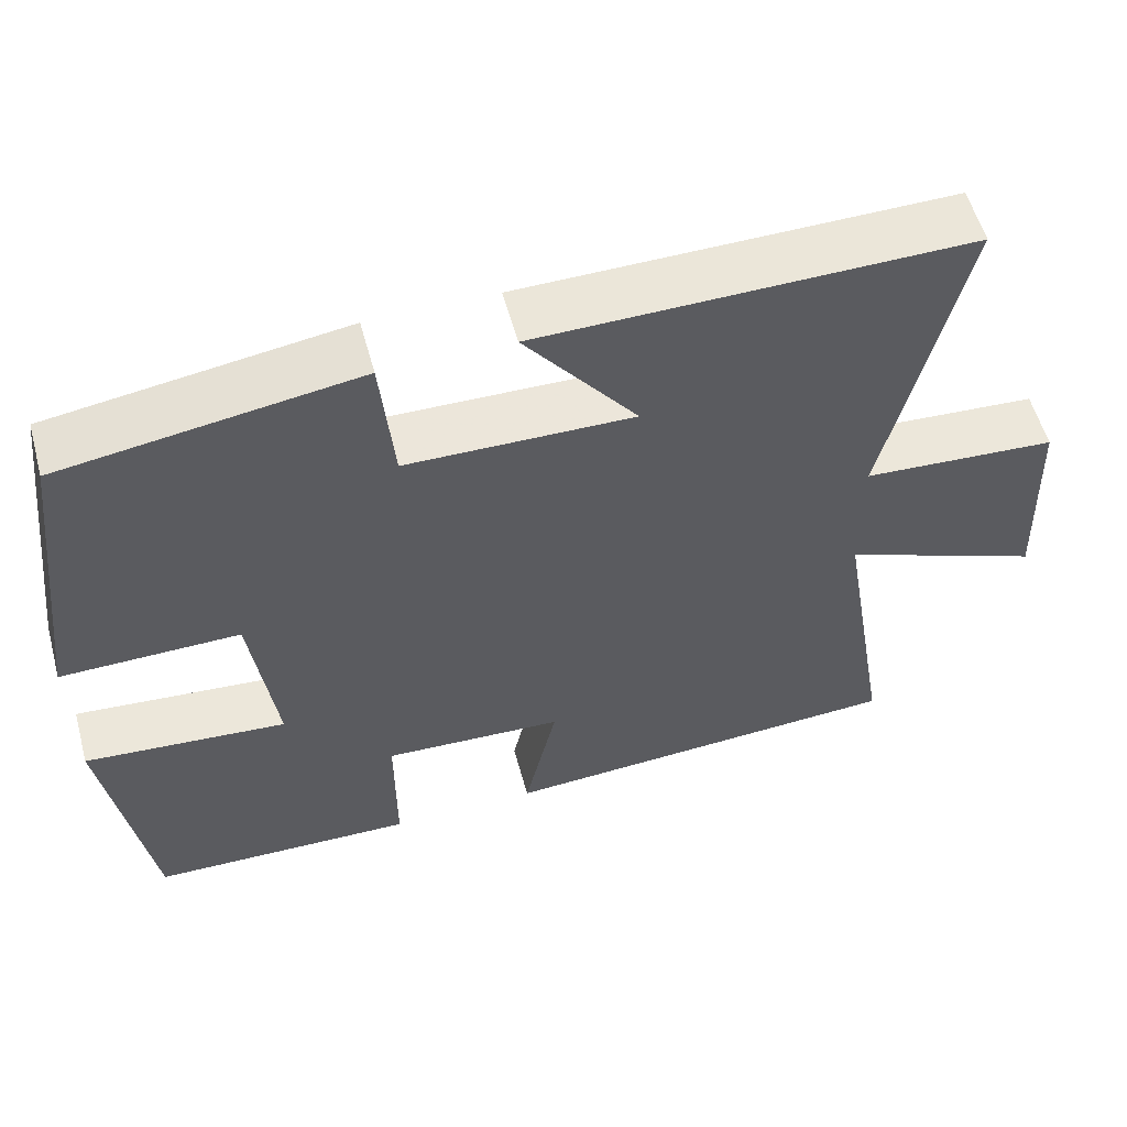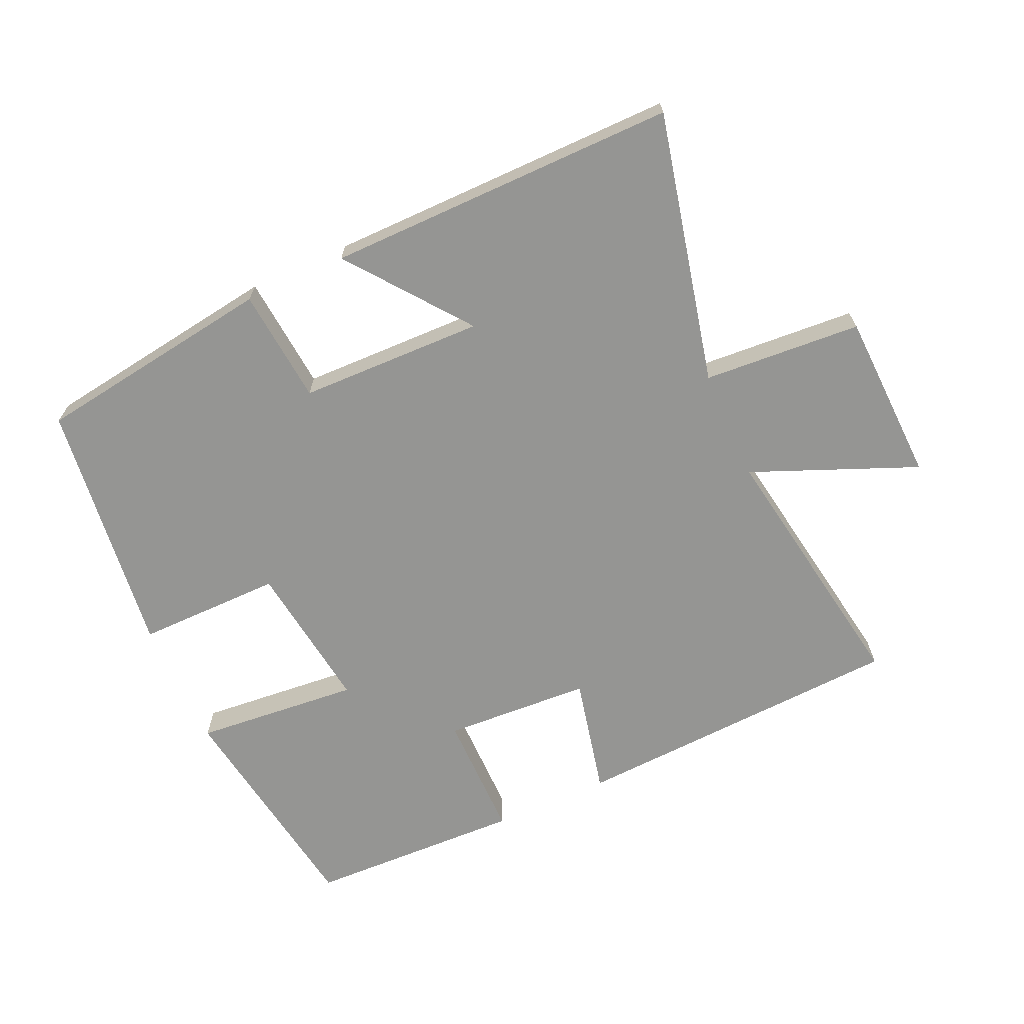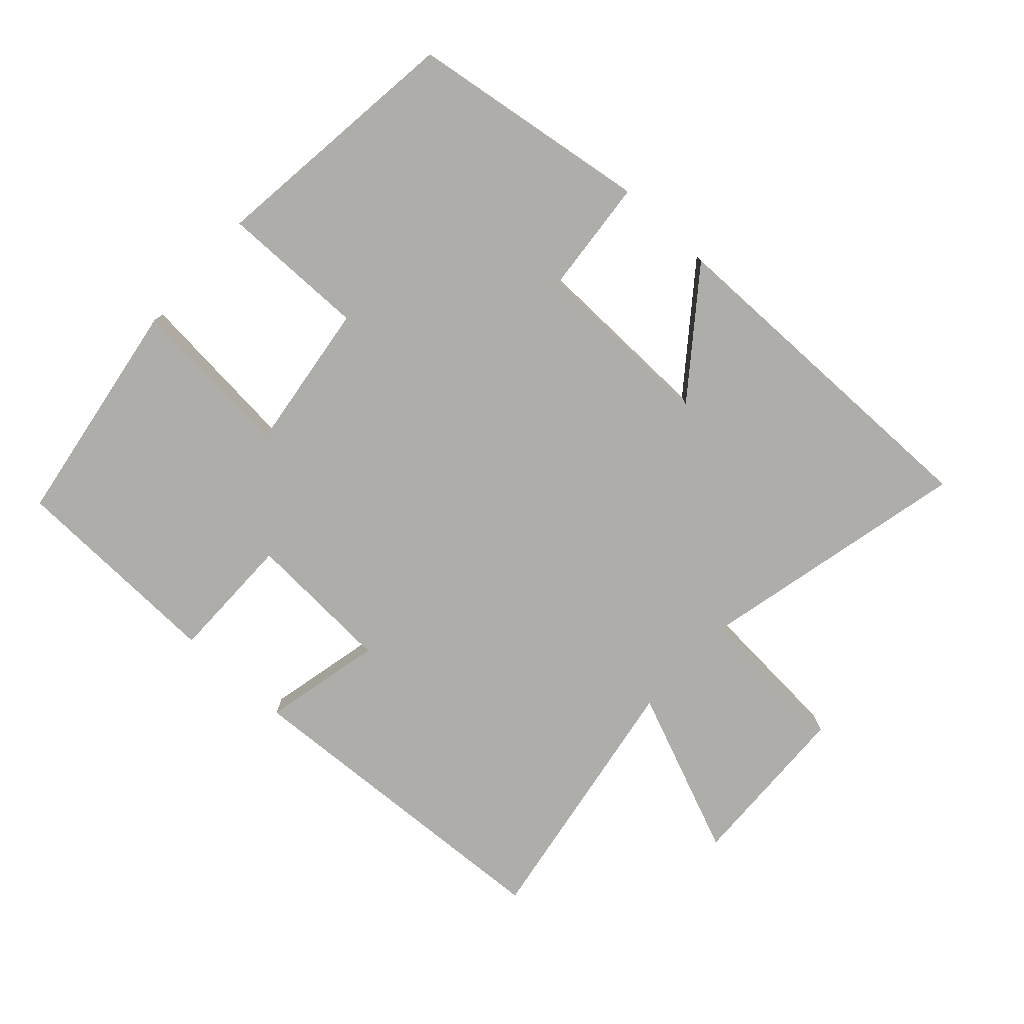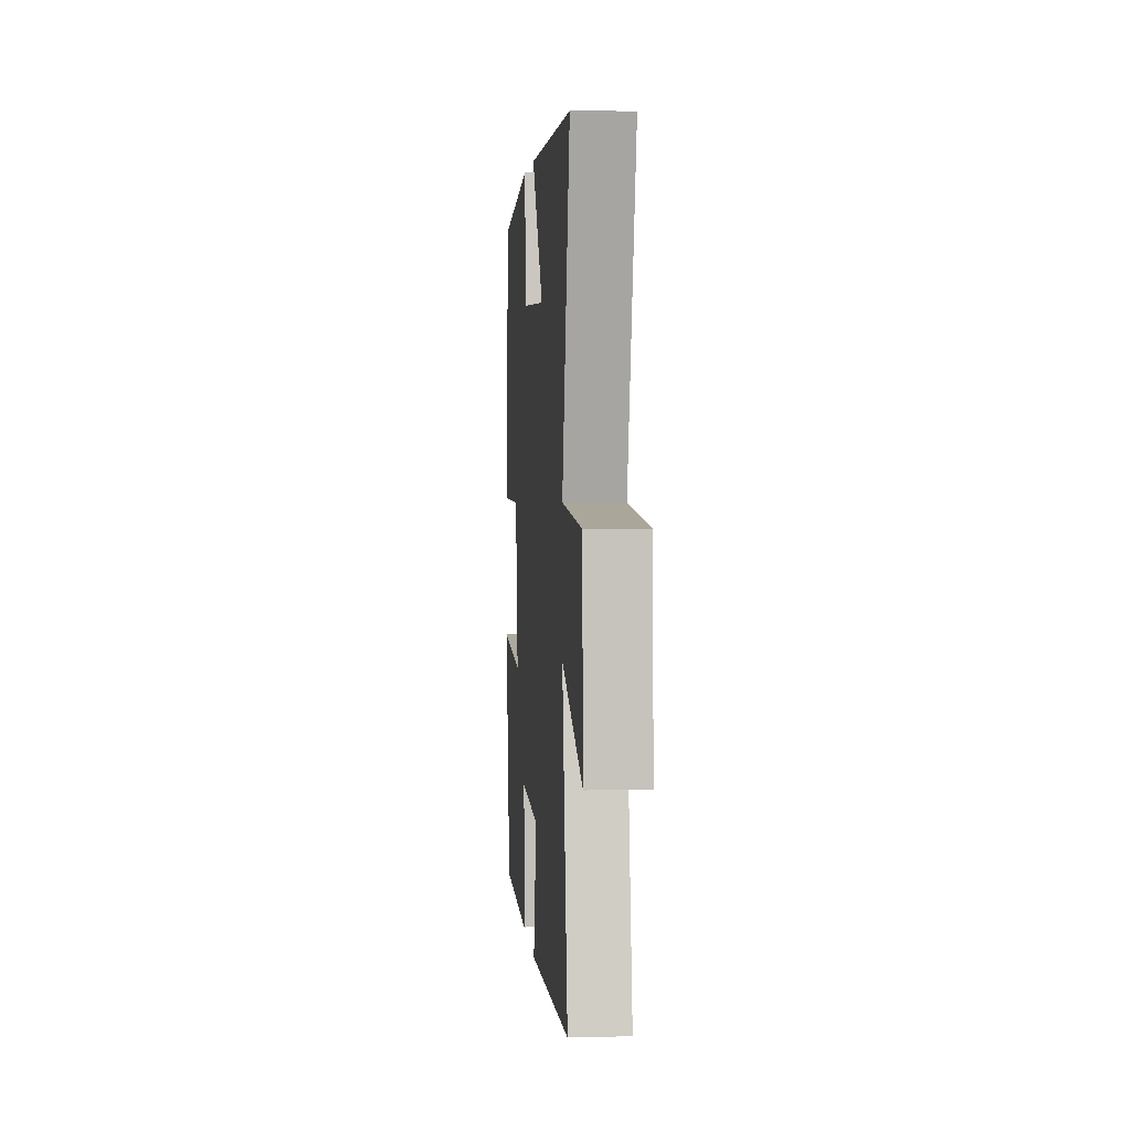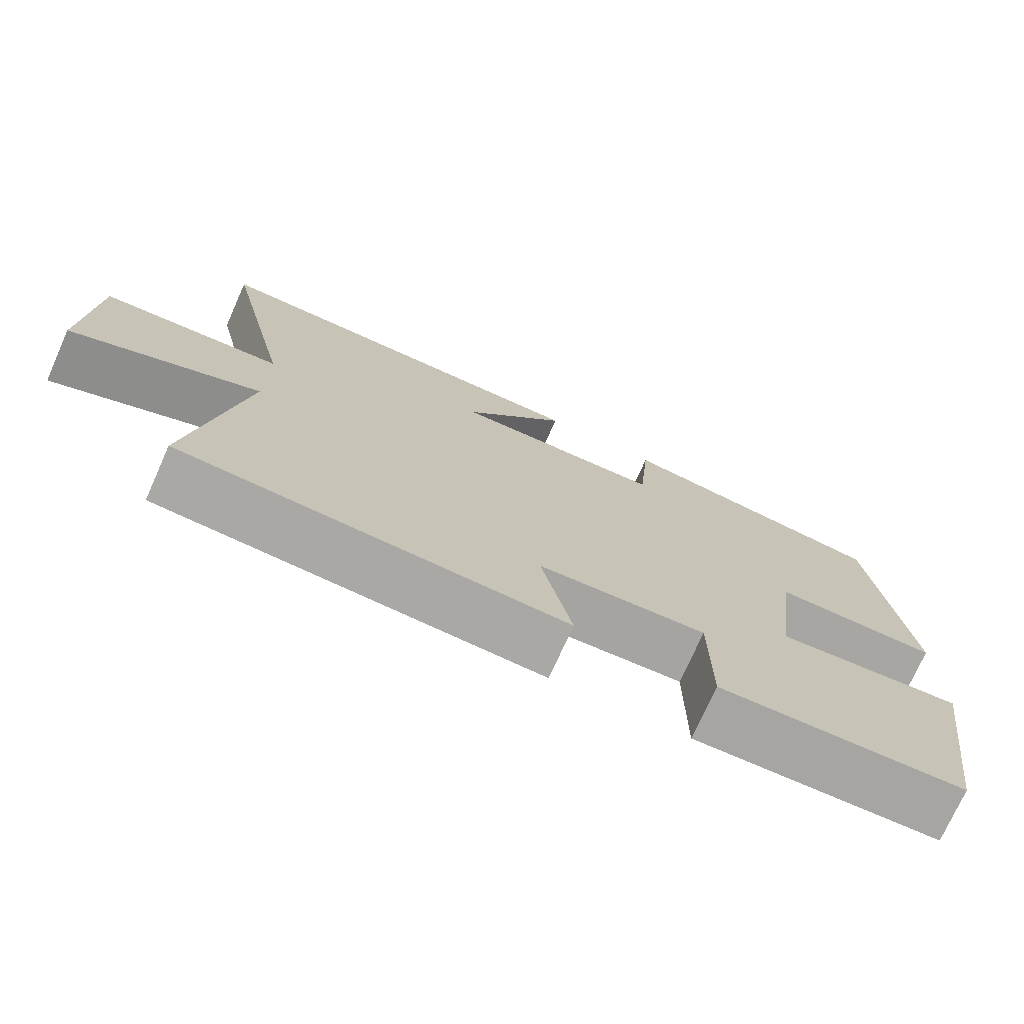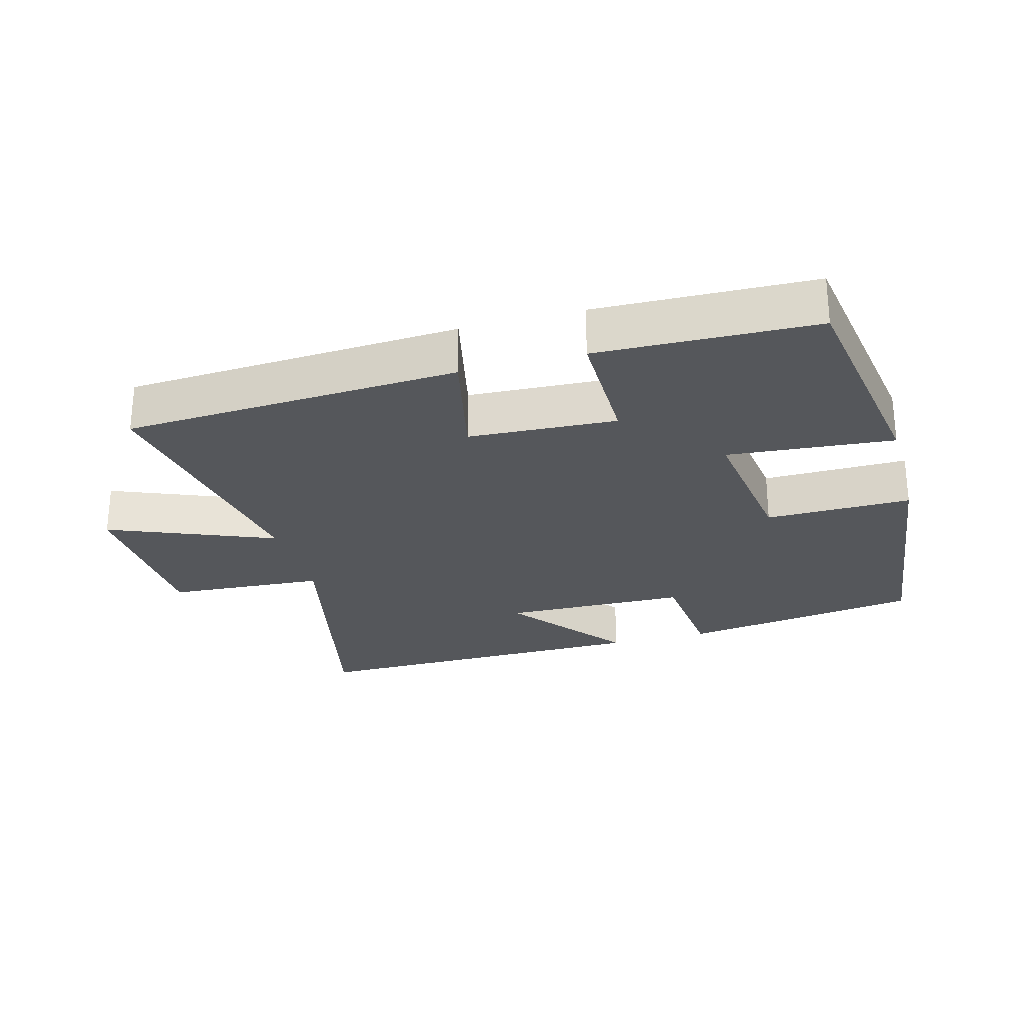
<metadata>
{"format":"obj","ext":"obj","renderer":"f3d","projection":"perspective","resolution":1024,"background":"white","views":[{"elev":56.4,"azim":-15.3,"up":"+Z"},{"elev":-67.3,"azim":24.2,"up":"+Y"},{"elev":-77.3,"azim":-42.5,"up":"+Y"},{"elev":3.9,"azim":85.2,"up":"+Z"},{"elev":-74.2,"azim":155.9,"up":"+Z"},{"elev":-26.5,"azim":-164.5,"up":"+Y"}]}
</metadata>
<code>
v -0.446 0.07 -0.49
v -0.5 0.07 -0.142
v -0.251 0.07 -0.164
v -0.281 0.07 0.062
v -0.5 0.07 0.06
v -0.453 0.07 0.447
v -0.091 0.07 0.5
v -0.075 0.07 0.327
v 0.203 0.07 0.321
v 0.065 0.07 0.5
v 0.593 0.07 0.504
v 0.5 0.07 0.096
v 0.738 0.07 0.08
v 0.748 0.07 -0.178
v 0.5 0.07 -0.076
v 0.566 0.07 -0.473
v 0.062 0.07 -0.5
v 0.102 0.07 -0.32
v -0.12 0.07 -0.308
v -0.12 0.07 -0.5
v -0.446 0 -0.49
v -0.5 0 -0.142
v -0.251 0 -0.164
v -0.281 0 0.062
v -0.5 0 0.06
v -0.453 0 0.447
v -0.091 0 0.5
v -0.075 0 0.327
v 0.203 0 0.321
v 0.065 0 0.5
v 0.593 0 0.504
v 0.5 0 0.096
v 0.738 0 0.08
v 0.748 0 -0.178
v 0.5 0 -0.076
v 0.566 0 -0.473
v 0.062 0 -0.5
v 0.102 0 -0.32
v -0.12 0 -0.308
v -0.12 0 -0.5
f 1 2 3
f 20 1 3
f 19 20 3
f 18 19 3 4
f 15 16 17 18
f 15 18 4
f 12 13 14 15
f 12 15 4
f 9 10 11 12
f 12 4 5
f 9 12 5
f 8 9 5
f 5 6 7 8
f 23 22 21
f 23 21 40
f 23 40 39
f 24 23 39 38
f 38 37 36 35
f 24 38 35
f 35 34 33 32
f 24 35 32
f 32 31 30 29
f 25 24 32
f 25 32 29
f 25 29 28
f 28 27 26 25
f 1 21 22 2
f 2 22 23 3
f 3 23 24 4
f 4 24 25 5
f 5 25 26 6
f 6 26 27 7
f 7 27 28 8
f 8 28 29 9
f 9 29 30 10
f 10 30 31 11
f 11 31 32 12
f 12 32 33 13
f 13 33 34 14
f 14 34 35 15
f 15 35 36 16
f 16 36 37 17
f 17 37 38 18
f 18 38 39 19
f 19 39 40 20
f 20 40 21 1

</code>
